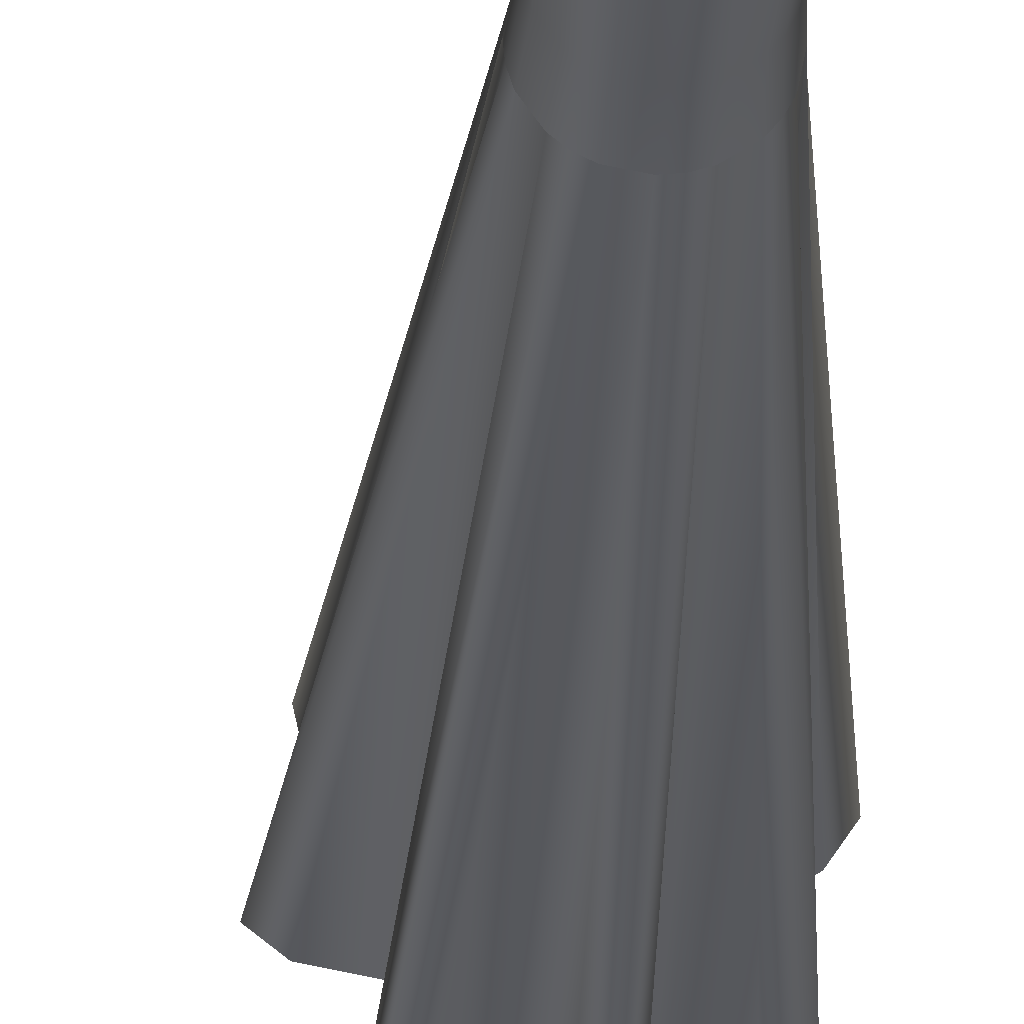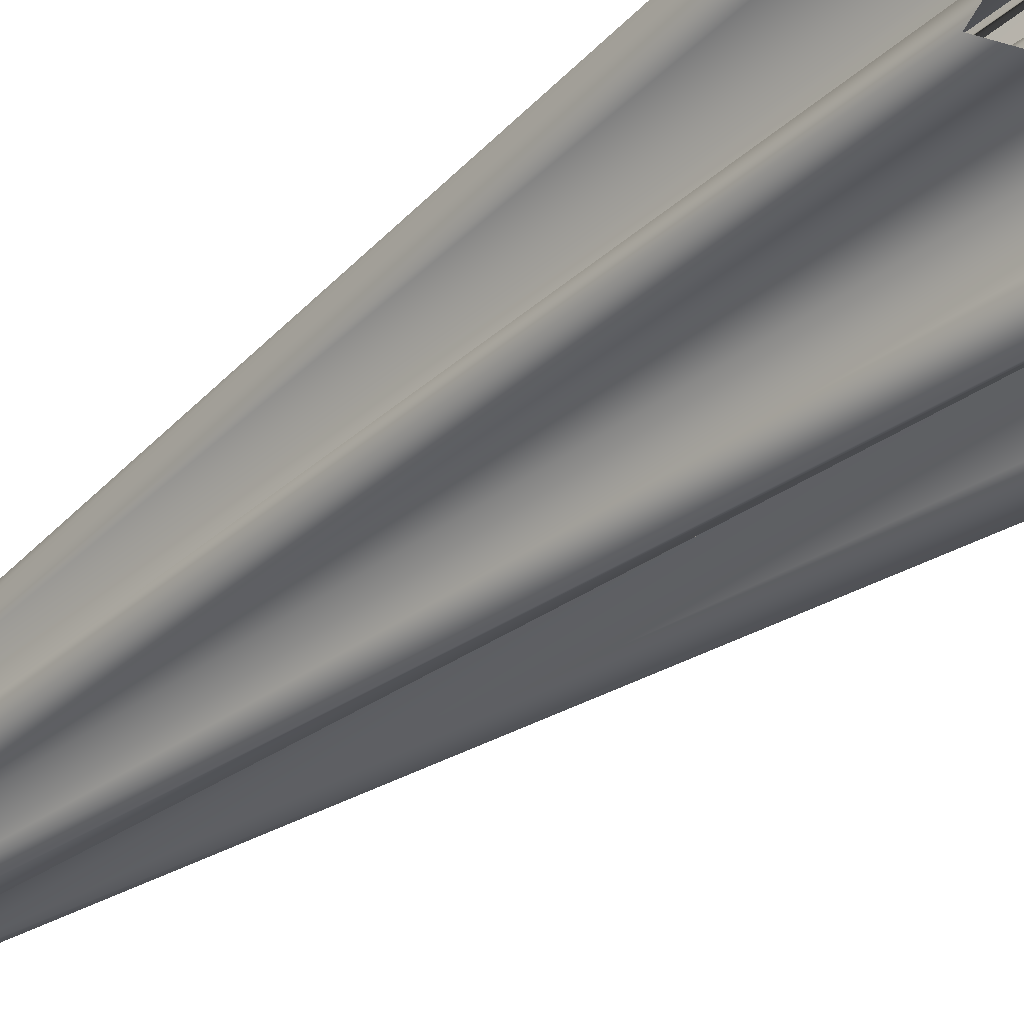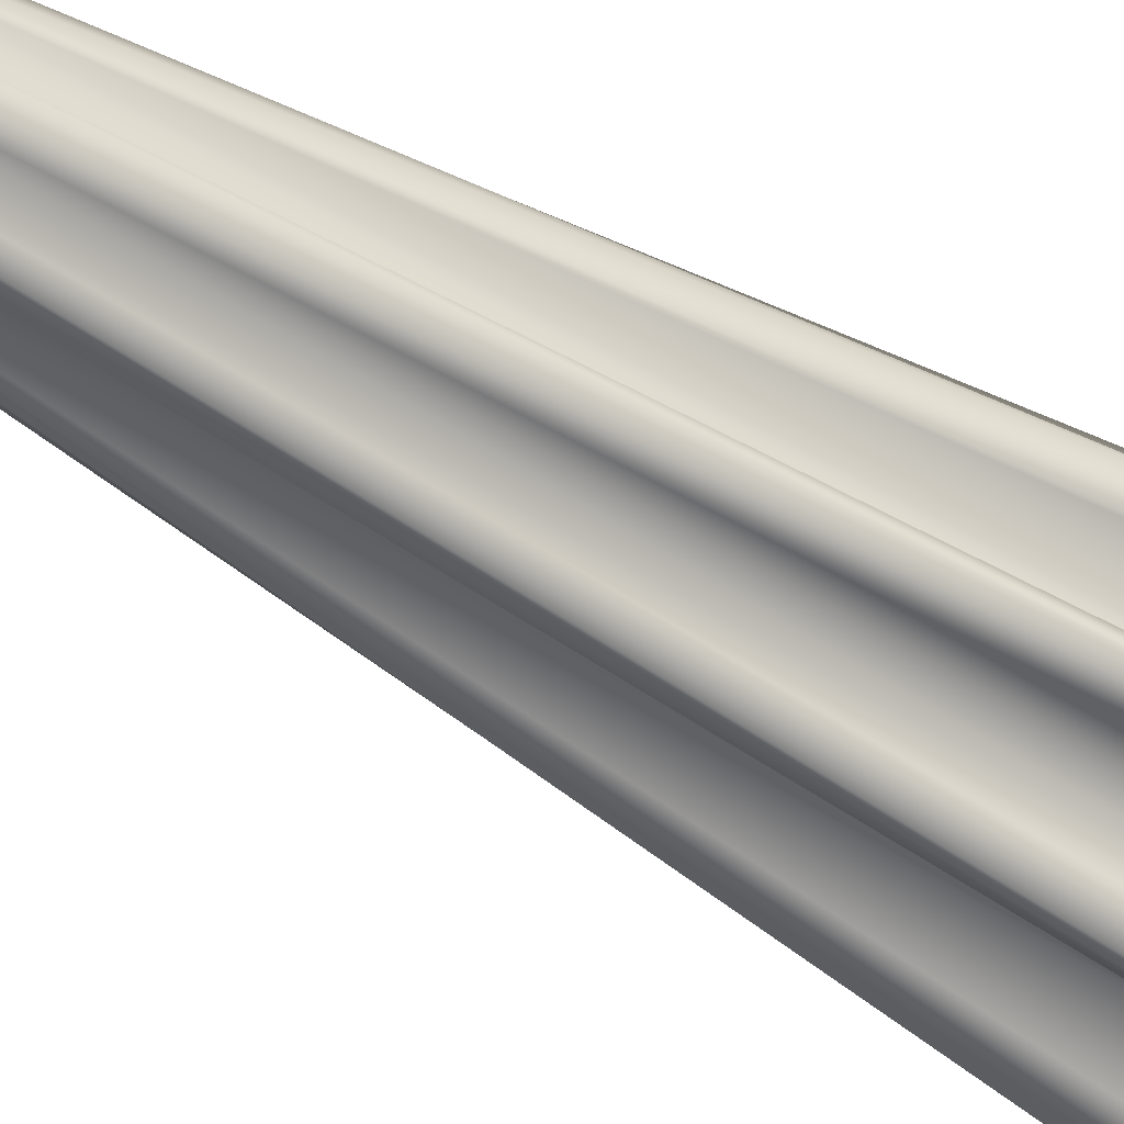
<metadata>
{"format":"obj","ext":"obj","renderer":"f3d","projection":"perspective","resolution":1024,"background":"white","views":[{"elev":-26.6,"azim":-177.1,"up":"+Z"},{"elev":-38.1,"azim":-40.2,"up":"+Z"},{"elev":-48.4,"azim":-121.1,"up":"+Z"}]}
</metadata>
<code>
g default
v -0.036 0.3946 -0.1344
v -0.04314 0.3946 -0.0988
v -0.02309 0.3969 -0.06857
v 0.0124 0.4003 -0.06145
v 0.04255 0.4026 -0.08163
v 0.0497 0.4026 -0.1173
v 0.02965 0.4003 -0.1475
v -0.005847 0.3969 -0.1546
v -0.04725 0.5191 -0.1367
v -0.0544 0.5191 -0.1011
v -0.03435 0.5214 -0.07082
v 0.001147 0.5248 -0.06371
v 0.0313 0.5271 -0.08389
v 0.03844 0.5271 -0.1195
v 0.01839 0.5248 -0.1498
v -0.0171 0.5214 -0.1569
v -0.05351 0.3938 -0.09187
v -0.03346 0.3961 -0.06163
v 0.01929 0.4011 -0.05106
v 0.04945 0.4035 -0.07123
v 0.06006 0.4035 -0.1242
v 0.04002 0.4011 -0.1544
v -0.01274 0.3961 -0.165
v -0.04289 0.3938 -0.1448
v -0.06476 0.5182 -0.09412
v -0.04472 0.5206 -0.06389
v 0.00804 0.5256 -0.05331
v 0.03819 0.5279 -0.07349
v 0.04881 0.5279 -0.1265
v 0.02876 0.5256 -0.1567
v -0.02399 0.5206 -0.1673
v -0.05414 0.5182 -0.1471
v -0.0482 0.3934 -0.1369
v -0.05535 0.3934 -0.1013
v -0.02555 0.3969 -0.05631
v 0.009945 0.4003 -0.0492
v 0.05476 0.4038 -0.07918
v 0.0619 0.4038 -0.1148
v 0.03211 0.4003 -0.1598
v -0.003391 0.3969 -0.1669
v -0.05946 0.5179 -0.1392
v -0.0666 0.5179 -0.1035
v -0.0368 0.5214 -0.05857
v -0.001309 0.5248 -0.05145
v 0.0435 0.5283 -0.08144
v 0.05065 0.5283 -0.1171
v 0.02085 0.5248 -0.162
v -0.01465 0.5214 -0.1691
v -0.1794 0.1768 -0.0927
v -0.2081 0.1984 -0.05946
v -0.1687 0.1788 -0.03809
v -0.1125 0.1854 0.04665
v -0.1098 0.21 0.08888
v -0.0665 0.1901 0.07761
v 0.03298 0.1995 0.09755
v 0.06436 0.2264 0.1238
v 0.0874 0.2042 0.08673
v 0.1719 0.2108 0.03019
v 0.2123 0.238 0.02481
v 0.2028 0.2128 -0.01609
v 0.2228 0.2128 -0.116
v 0.2473 0.238 -0.1501
v 0.2121 0.2108 -0.1706
v 0.156 0.2042 -0.2553
v 0.149 0.2264 -0.2984
v 0.1099 0.1995 -0.2863
v 0.01043 0.1901 -0.3062
v -0.02518 0.21 -0.3333
v -0.04399 0.1854 -0.2954
v -0.1285 0.1788 -0.2389
v -0.1731 0.1984 -0.2343
v -0.1594 0.1768 -0.1926
v -0.1572 1.389 -0.1262
v -0.1559 1.39 -0.1124
v -0.1519 1.39 -0.09913
v -0.1367 1.392 -0.07622
v -0.1261 1.393 -0.06743
v -0.1139 1.394 -0.0609
v -0.08703 1.397 -0.05551
v -0.0733 1.398 -0.05686
v -0.0601 1.399 -0.06087
v -0.03725 1.401 -0.07615
v -0.02848 1.402 -0.08685
v -0.02196 1.402 -0.09905
v -0.01654 1.402 -0.1261
v -0.01786 1.402 -0.1398
v -0.02184 1.401 -0.1531
v -0.03703 1.399 -0.176
v -0.04766 1.398 -0.1848
v -0.05981 1.397 -0.1913
v -0.08671 1.394 -0.1967
v -0.1004 1.393 -0.1954
v -0.1136 1.392 -0.1913
v -0.1365 1.39 -0.1761
v -0.1452 1.39 -0.1654
v -0.1518 1.389 -0.1532
v -0.07247 0.1291 -0.01405
v -0.09332 0.1266 -0.04548
v 0.0194 0.1382 0.03031
v -0.01751 0.1347 0.02291
v 0.1157 0.1463 -0.003578
v 0.08437 0.1438 0.0174
v 0.16 0.1486 -0.0959
v 0.1526 0.1486 -0.05883
v 0.1264 0.1438 -0.1925
v 0.1473 0.1463 -0.1611
v 0.03456 0.1347 -0.2369
v 0.07147 0.1382 -0.2295
v -0.06176 0.1266 -0.203
v -0.03041 0.1291 -0.224
v -0.1061 0.1243 -0.1107
v -0.09866 0.1243 -0.1477
v -0.1707 1.406 -0.1273
v -0.1692 1.407 -0.1104
v -0.1642 1.407 -0.09412
v -0.1473 1.409 -0.06876
v -0.1343 1.411 -0.05785
v -0.1193 1.412 -0.04992
v -0.08955 1.415 -0.04395
v -0.07265 1.417 -0.04549
v -0.05644 1.418 -0.05054
v -0.03114 1.42 -0.06746
v -0.02026 1.421 -0.08055
v -0.01234 1.421 -0.09562
v -0.006344 1.421 -0.1255
v -0.007851 1.421 -0.1425
v -0.01285 1.42 -0.1587
v -0.02967 1.418 -0.1841
v -0.04268 1.417 -0.195
v -0.05768 1.415 -0.2029
v -0.08746 1.412 -0.2089
v -0.1044 1.411 -0.2074
v -0.1206 1.409 -0.2023
v -0.1459 1.407 -0.1854
v -0.1567 1.407 -0.1723
v -0.1647 1.406 -0.1573
v -0.07714 0.05153 -0.05078
v -0.0559 0.05403 -0.01874
v -0.06742 0.05351 -0.01149
v -0.08827 0.05106 -0.04293
v -0.008749 0.05887 0.01296
v 0.02886 0.06241 0.02049
v 0.0258 0.06276 0.03377
v -0.01111 0.05929 0.02637
v 0.0846 0.06725 0.009425
v 0.1165 0.06975 -0.01195
v 0.1237 0.07099 -0.000434
v 0.09237 0.06854 0.02054
v 0.1482 0.07175 -0.05935
v 0.1558 0.07175 -0.09712
v 0.169 0.07338 -0.09411
v 0.1615 0.07338 -0.05705
v 0.1448 0.06975 -0.1531
v 0.1236 0.06725 -0.1851
v 0.135 0.06854 -0.1924
v 0.1559 0.07099 -0.1609
v 0.07642 0.06241 -0.2168
v 0.03881 0.05887 -0.2243
v 0.0418 0.05929 -0.2376
v 0.07871 0.06276 -0.2302
v -0.01692 0.05403 -0.2133
v -0.04888 0.05153 -0.1919
v -0.05612 0.05106 -0.2034
v -0.02477 0.05351 -0.2244
v -0.08052 0.04953 -0.1445
v -0.08809 0.04953 -0.1067
v -0.1014 0.04866 -0.1097
v -0.09392 0.04866 -0.1468
v -0.08219 0.1271 -0.05334
v -0.06095 0.1296 -0.0213
v -0.01515 0.1343 0.009497
v 0.02246 0.1378 0.01704
v 0.0766 0.1425 0.006281
v 0.1085 0.145 -0.0151
v 0.1393 0.147 -0.06114
v 0.1469 0.147 -0.09891
v 0.1362 0.145 -0.1532
v 0.115 0.1425 -0.1853
v 0.06918 0.1378 -0.2161
v 0.03157 0.1343 -0.2236
v -0.02257 0.1296 -0.2128
v -0.05452 0.1271 -0.1915
v -0.08526 0.1252 -0.1454
v -0.09283 0.1252 -0.1077
v -0.1118 1.672 -0.1311
v -0.182 1.584 -0.1305
v -0.1806 1.584 -0.1145
v -0.1759 1.585 -0.09916
v -0.16 1.587 -0.07523
v -0.1477 1.588 -0.06495
v -0.1336 1.59 -0.05746
v -0.1055 1.592 -0.05183
v -0.08957 1.594 -0.05329
v -0.07428 1.595 -0.05805
v -0.05041 1.597 -0.07401
v -0.04015 1.597 -0.08636
v -0.03267 1.598 -0.1006
v -0.02702 1.598 -0.1288
v -0.02844 1.597 -0.1448
v -0.03315 1.597 -0.1601
v -0.04902 1.595 -0.1841
v -0.0613 1.594 -0.1943
v -0.07545 1.592 -0.2018
v -0.1035 1.59 -0.2075
v -0.1195 1.588 -0.206
v -0.1348 1.587 -0.2012
v -0.1586 1.585 -0.1853
v -0.1689 1.584 -0.1729
v -0.1764 1.584 -0.1587
v -0.1776 1.619 -0.1305
v -0.1595 1.651 -0.1307
v -0.1587 1.651 -0.1212
v -0.1763 1.619 -0.1166
v -0.1574 1.622 -0.08079
v -0.1451 1.653 -0.09589
v -0.1379 1.654 -0.08968
v -0.1467 1.623 -0.07185
v -0.108 1.626 -0.06003
v -0.1103 1.656 -0.08155
v -0.1009 1.657 -0.08227
v -0.09413 1.628 -0.06132
v -0.05842 1.631 -0.08041
v -0.07564 1.659 -0.09606
v -0.06944 1.66 -0.1033
v -0.0495 1.631 -0.09118
v -0.03766 1.631 -0.13
v -0.0613 1.66 -0.1309
v -0.06199 1.66 -0.1404
v -0.03893 1.631 -0.1439
v -0.05788 1.629 -0.1797
v -0.0757 1.658 -0.1657
v -0.08289 1.657 -0.172
v -0.0686 1.628 -0.1887
v -0.1072 1.624 -0.2005
v -0.1104 1.655 -0.1801
v -0.1199 1.654 -0.1794
v -0.1211 1.623 -0.1992
v -0.1568 1.62 -0.1801
v -0.1451 1.652 -0.1656
v -0.1513 1.651 -0.1583
v -0.1658 1.619 -0.1694
v -0.1558 1.652 -0.1121
v -0.1722 1.62 -0.1032
v -0.1294 1.655 -0.08537
v -0.1343 1.624 -0.0653
v -0.09184 1.658 -0.08523
v -0.08079 1.629 -0.06544
v -0.06513 1.66 -0.1118
v -0.04296 1.631 -0.1036
v -0.06493 1.659 -0.1495
v -0.04301 1.631 -0.1573
v -0.09135 1.656 -0.1763
v -0.08091 1.626 -0.1952
v -0.1289 1.653 -0.1764
v -0.1345 1.622 -0.1951
v -0.1556 1.651 -0.1498
v -0.1723 1.619 -0.157
v -0.06627 1.498 -0.05804
v -0.08119 1.497 -0.05339
v -0.09674 1.495 -0.05198
v -0.1241 1.493 -0.05747
v -0.138 1.492 -0.06477
v -0.1499 1.49 -0.07481
v -0.1654 1.488 -0.09815
v -0.17 1.488 -0.1131
v -0.1714 1.487 -0.1287
v -0.1659 1.487 -0.1563
v -0.1586 1.488 -0.1701
v -0.1486 1.488 -0.1822
v -0.1253 1.49 -0.1977
v -0.1104 1.492 -0.2024
v -0.09482 1.493 -0.2038
v -0.06742 1.495 -0.1983
v -0.05361 1.497 -0.191
v -0.04163 1.498 -0.181
v -0.02615 1.5 -0.1576
v -0.02155 1.501 -0.1427
v -0.02016 1.501 -0.1271
v -0.02568 1.501 -0.09953
v -0.03297 1.501 -0.08566
v -0.04299 1.5 -0.07362
v -0.1519 1.331 -0.1251
v -0.1466 1.332 -0.09808
v -0.1315 1.334 -0.07516
v -0.1087 1.336 -0.05985
v -0.08177 1.339 -0.05445
v -0.05485 1.341 -0.05981
v -0.032 1.343 -0.0751
v -0.0167 1.344 -0.098
v -0.01129 1.344 -0.125
v -0.01658 1.343 -0.152
v -0.03177 1.341 -0.1749
v -0.05455 1.339 -0.1903
v -0.08145 1.336 -0.1957
v -0.1084 1.334 -0.1903
v -0.1312 1.332 -0.175
v -0.1465 1.331 -0.1521
v -0.1248 1.334 -0.1251
v -0.1215 1.334 -0.1085
v -0.1122 1.335 -0.09442
v -0.09822 1.337 -0.08502
v -0.08171 1.338 -0.08171
v -0.06518 1.34 -0.085
v -0.05115 1.341 -0.09438
v -0.04176 1.341 -0.1084
v -0.03844 1.341 -0.125
v -0.04169 1.341 -0.1416
v -0.05101 1.34 -0.1557
v -0.065 1.338 -0.1651
v -0.08151 1.337 -0.1684
v -0.09804 1.335 -0.1651
v -0.1121 1.334 -0.1557
v -0.1215 1.334 -0.1417
v 0.001172 -0.05951 -0.09984
v 0.004421 -0.05892 -0.08325
v 0.01375 -0.05782 -0.06918
v 0.02773 -0.05638 -0.05978
v 0.04425 -0.05483 -0.05647
v 0.06078 -0.0534 -0.05975
v 0.07481 -0.0523 -0.06914
v 0.0842 -0.0517 -0.0832
v 0.08752 -0.0517 -0.09978
v 0.08427 -0.0523 -0.1164
v 0.07495 -0.0534 -0.1304
v 0.06096 -0.05483 -0.1398
v 0.04444 -0.05638 -0.1432
v 0.02791 -0.05782 -0.1399
v 0.01389 -0.05892 -0.1305
v 0.004496 -0.05951 -0.1164
v -0.01823 0.9843 -0.04351
v -0.01919 0.9928 -0.04401
v 0.007679 0.9863 -0.06085
v 0.006666 0.9948 -0.06131
v -0.08024 0.9787 -0.04336
v -0.0809 0.9872 -0.04389
v -0.04974 0.9816 -0.03725
v -0.05046 0.99 -0.03779
v -0.1241 0.9739 -0.08727
v -0.1245 0.9824 -0.08761
v -0.1069 0.976 -0.06128
v -0.1074 0.9845 -0.06168
v -0.1242 0.9728 -0.1495
v -0.1246 0.9813 -0.1496
v -0.1303 0.9728 -0.1189
v -0.1307 0.9813 -0.119
v -0.08037 0.976 -0.1936
v -0.08095 0.9845 -0.1935
v -0.1063 0.9739 -0.1763
v -0.1068 0.9824 -0.1762
v -0.04967 0.9872 -0.1997
v -0.04887 0.9787 -0.1999
v -0.01836 0.9816 -0.1938
v -0.01924 0.99 -0.1936
v 0.007223 0.9928 -0.1758
v 0.008296 0.9843 -0.1759
v 0.02552 0.9863 -0.1499
v 0.02441 0.9948 -0.1499
v 0.03055 0.9959 -0.1185
v 0.03171 0.9875 -0.1183
v 0.02557 0.9875 -0.08764
v 0.02443 0.9959 -0.0879
g FoodRBuckTeeth
f 2 1 9 10
f 3 2 10 11
f 4 3 11 12
f 5 4 12 13
f 6 5 13 14
f 7 6 14 15
f 8 7 15 16
f 1 8 16 9
f 2 3 18 17
f 4 5 20 19
f 6 7 22 21
f 8 1 24 23
f 1 2 34 33
f 3 4 36 35
f 5 6 38 37
f 7 8 40 39
f 17 18 26 25
f 35 36 44 43
f 19 20 28 27
f 37 38 46 45
f 21 22 30 29
f 39 40 48 47
f 23 24 32 31
f 33 34 42 41
f 32 24 33 41
f 17 25 42 34
f 26 18 35 43
f 44 36 19 27
f 28 20 37 45
f 46 38 21 29
f 30 22 39 47
f 48 40 23 31
f 23 40 8
f 24 1 33
f 17 34 2
f 18 3 35
f 19 36 4
f 20 5 37
f 21 38 6
f 22 7 39
f 30 47 15
f 31 16 48
f 29 14 46
f 28 45 13
f 32 41 9
f 25 10 42
f 26 43 11
f 27 12 44
f 113 111 49
f 49 50 114 113
f 50 51 115 114
f 51 98 115
f 116 97 52
f 52 53 117 116
f 53 54 118 117
f 54 100 118
f 119 99 55
f 55 56 120 119
f 56 57 121 120
f 57 102 121
f 122 101 58
f 58 59 123 122
f 59 60 124 123
f 60 104 124
f 125 103 61
f 61 62 126 125
f 62 63 127 126
f 63 106 127
f 128 105 64
f 64 65 129 128
f 65 66 130 129
f 66 108 130
f 131 107 67
f 67 68 132 131
f 68 69 133 132
f 69 110 133
f 134 109 70
f 70 71 135 134
f 71 72 136 135
f 72 112 136
f 98 97 116 115
f 100 99 119 118
f 102 101 122 121
f 104 103 125 124
f 106 105 128 127
f 108 107 131 130
f 110 109 134 133
f 112 111 113 136
f 73 49 111
f 49 73 74 50
f 50 74 75 51
f 51 75 98
f 76 52 97
f 52 76 77 53
f 53 77 78 54
f 54 78 100
f 79 55 99
f 55 79 80 56
f 56 80 81 57
f 57 81 102
f 82 58 101
f 58 82 83 59
f 59 83 84 60
f 60 84 104
f 85 61 103
f 61 85 86 62
f 62 86 87 63
f 63 87 106
f 88 64 105
f 64 88 89 65
f 65 89 90 66
f 66 90 108
f 91 67 107
f 67 91 92 68
f 68 92 93 69
f 69 93 110
f 94 70 109
f 70 94 95 71
f 71 95 96 72
f 72 96 112
f 338 340 170 169
f 334 336 172 171
f 330 332 174 173
f 358 361 84 85
f 354 357 87 88
f 350 353 90 91
f 346 348 182 181
f 342 344 184 183
f 137 138 139 140
f 141 142 143 144
f 145 146 147 148
f 149 150 151 152
f 153 154 155 156
f 157 158 159 160
f 161 162 163 164
f 165 166 167 168
f 169 170 138 137
f 97 98 140 139
f 137 140 98 169
f 171 172 142 141
f 99 100 144 143
f 141 144 100 171
f 173 174 146 145
f 101 102 148 147
f 145 148 102 173
f 175 176 150 149
f 103 104 152 151
f 149 152 104 175
f 177 178 154 153
f 105 106 156 155
f 153 156 106 177
f 179 180 158 157
f 107 108 160 159
f 157 160 108 179
f 181 182 162 161
f 109 110 164 163
f 161 164 110 181
f 183 184 166 165
f 111 112 168 167
f 165 168 112 183
f 75 339 98
f 339 338 98
f 98 338 169
f 76 97 341
f 341 97 340
f 97 170 340
f 138 170 97 139
f 78 335 100
f 335 334 100
f 100 334 171
f 79 99 337
f 337 99 336
f 99 172 336
f 142 172 99 143
f 81 331 102
f 331 330 102
f 102 330 173
f 82 101 333
f 333 101 332
f 101 174 332
f 146 174 101 147
f 84 361 104
f 361 360 104
f 104 360 175
f 85 103 358
f 358 103 359
f 103 176 359
f 150 176 103 151
f 87 357 106
f 357 356 106
f 106 356 177
f 88 105 354
f 354 105 355
f 105 178 355
f 154 178 105 155
f 90 353 108
f 353 352 108
f 108 352 179
f 91 107 350
f 350 107 351
f 107 180 351
f 158 180 107 159
f 93 347 110
f 347 346 110
f 110 346 181
f 94 109 349
f 349 109 348
f 109 182 348
f 162 182 109 163
f 96 343 112
f 343 342 112
f 112 342 183
f 73 111 345
f 345 111 344
f 111 184 344
f 166 184 111 167
f 113 114 265 266
f 114 115 264 265
f 116 117 262 263
f 117 118 261 262
f 119 120 259 260
f 120 121 258 259
f 122 123 280 281
f 123 124 279 280
f 125 126 277 278
f 126 127 276 277
f 128 129 274 275
f 129 130 273 274
f 131 132 271 272
f 132 133 270 271
f 134 135 268 269
f 135 136 267 268
f 115 116 263 264
f 118 119 260 261
f 121 122 281 258
f 124 125 278 279
f 127 128 275 276
f 130 131 272 273
f 133 134 269 270
f 136 113 266 267
f 210 211 256 257
f 211 210 213 212
f 212 213 243 242
f 214 215 242 243
f 215 214 217 216
f 216 217 245 244
f 218 219 244 245
f 219 218 221 220
f 220 221 247 246
f 222 223 246 247
f 223 222 225 224
f 224 225 249 248
f 226 227 248 249
f 227 226 229 228
f 228 229 251 250
f 230 231 250 251
f 231 230 233 232
f 232 233 253 252
f 234 235 252 253
f 235 234 237 236
f 236 237 255 254
f 238 239 254 255
f 239 238 241 240
f 240 241 257 256
f 185 211 212
f 210 186 187 213
f 185 215 216
f 214 189 190 217
f 185 219 220
f 218 192 193 221
f 185 223 224
f 222 195 196 225
f 185 227 228
f 226 198 199 229
f 185 231 232
f 230 201 202 233
f 185 235 236
f 234 204 205 237
f 185 239 240
f 238 207 208 241
f 185 212 242
f 213 187 188 243
f 185 242 215
f 243 188 189 214
f 185 216 244
f 217 190 191 245
f 185 244 219
f 245 191 192 218
f 185 220 246
f 221 193 194 247
f 185 246 223
f 247 194 195 222
f 185 224 248
f 225 196 197 249
f 185 248 227
f 249 197 198 226
f 185 228 250
f 229 199 200 251
f 185 250 231
f 251 200 201 230
f 185 232 252
f 233 202 203 253
f 185 252 235
f 253 203 204 234
f 185 236 254
f 237 205 206 255
f 185 254 239
f 255 206 207 238
f 185 240 256
f 241 208 209 257
f 186 210 257 209
f 211 185 256
f 259 258 194 193
f 260 259 193 192
f 261 260 192 191
f 262 261 191 190
f 263 262 190 189
f 264 263 189 188
f 265 264 188 187
f 266 265 187 186
f 267 266 186 209
f 268 267 209 208
f 269 268 208 207
f 270 269 207 206
f 271 270 206 205
f 272 271 205 204
f 273 272 204 203
f 274 273 203 202
f 275 274 202 201
f 276 275 201 200
f 277 276 200 199
f 278 277 199 198
f 279 278 198 197
f 280 279 197 196
f 281 280 196 195
f 258 281 195 194
f 74 73 282 283
f 75 74 283
f 77 76 284
f 78 77 284 285
f 80 79 286 287
f 81 80 287
f 83 82 288
f 84 83 288 289
f 86 85 290 291
f 87 86 291
f 89 88 292
f 90 89 292 293
f 92 91 294 295
f 93 92 295
f 95 94 296
f 96 95 296 297
f 76 75 283 284
f 79 78 285 286
f 82 81 287 288
f 85 84 289 290
f 88 87 291 292
f 91 90 293 294
f 94 93 295 296
f 73 96 297 282
f 283 282 298 299
f 285 284 300 301
f 287 286 302 303
f 289 288 304 305
f 291 290 306 307
f 293 292 308 309
f 295 294 310 311
f 297 296 312 313
f 284 283 299 300
f 286 285 301 302
f 288 287 303 304
f 290 289 305 306
f 292 291 307 308
f 294 293 309 310
f 296 295 311 312
f 282 297 313 298
f 299 298 314 315
f 301 300 316 317
f 303 302 318 319
f 305 304 320 321
f 307 306 322 323
f 309 308 324 325
f 311 310 326 327
f 313 312 328 329
f 300 299 315 316
f 302 301 317 318
f 304 303 319 320
f 306 305 321 322
f 308 307 323 324
f 310 309 325 326
f 312 311 327 328
f 298 313 329 314
f 333 331 81 82
f 337 335 78 79
f 341 339 75 76
f 345 343 96 73
f 349 347 93 94
f 179 352 351 180
f 177 356 355 178
f 175 360 359 176
f 330 331 12 27
f 331 333 13 12
f 333 332 28 13
f 332 330 27 28
f 334 335 11 43
f 335 337 12 11
f 337 336 44 12
f 336 334 43 44
f 338 339 10 25
f 339 341 11 10
f 341 340 26 11
f 340 338 25 26
f 342 343 9 41
f 343 345 10 9
f 345 344 42 10
f 344 342 41 42
f 346 347 16 31
f 347 349 9 16
f 349 348 32 9
f 348 346 31 32
f 350 351 48 16
f 351 352 47 48
f 352 353 15 47
f 353 350 16 15
f 354 355 30 15
f 355 356 29 30
f 356 357 14 29
f 357 354 15 14
f 358 359 46 14
f 359 360 45 46
f 360 361 13 45
f 361 358 14 13

</code>
